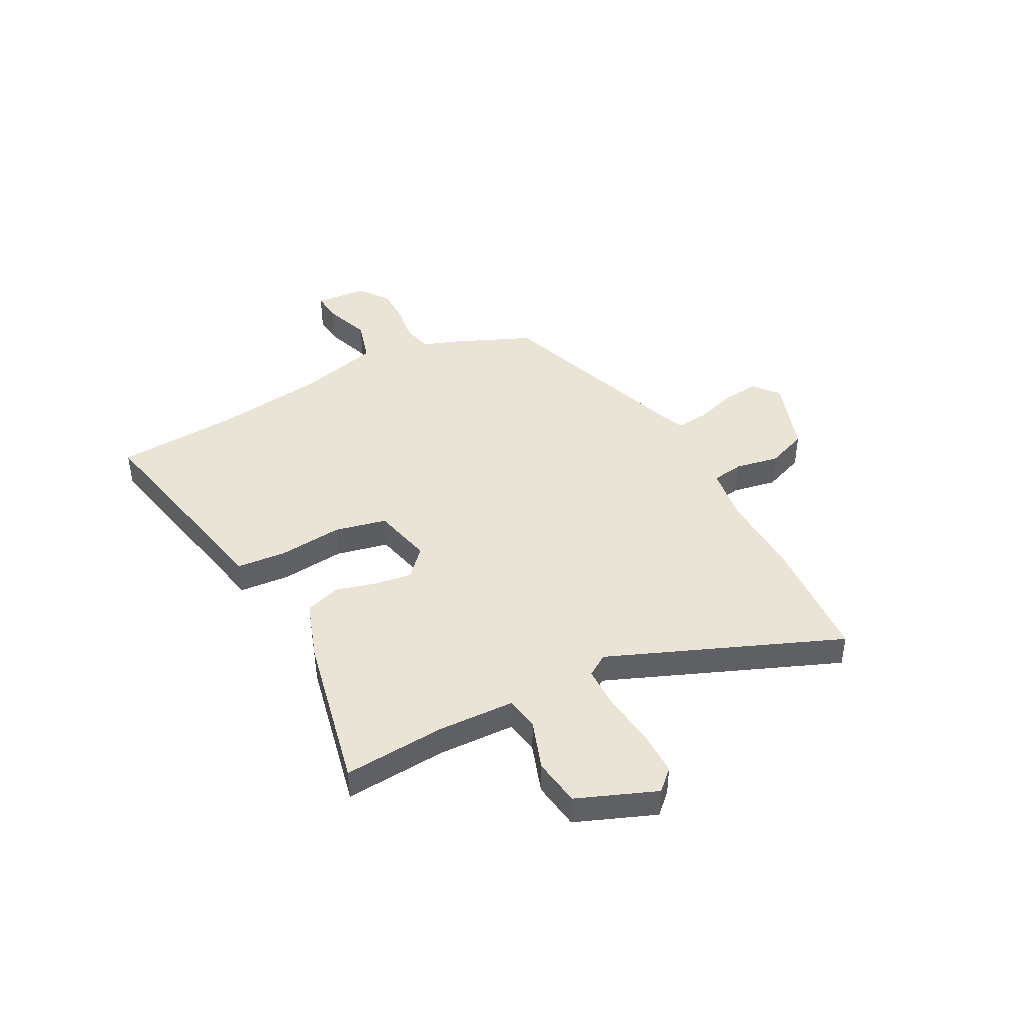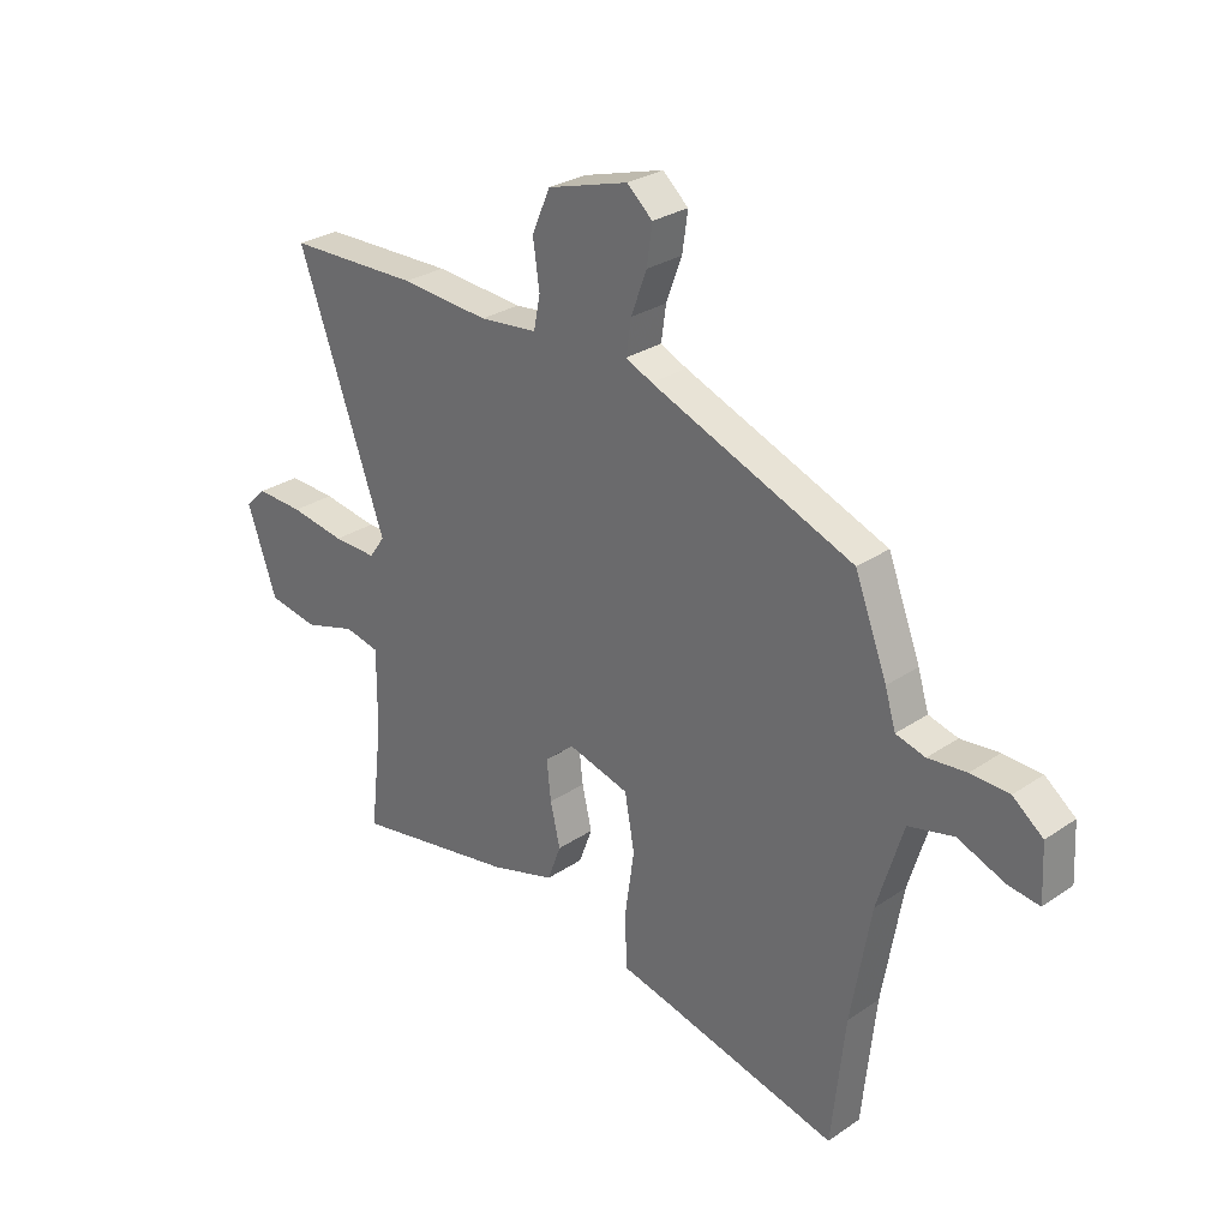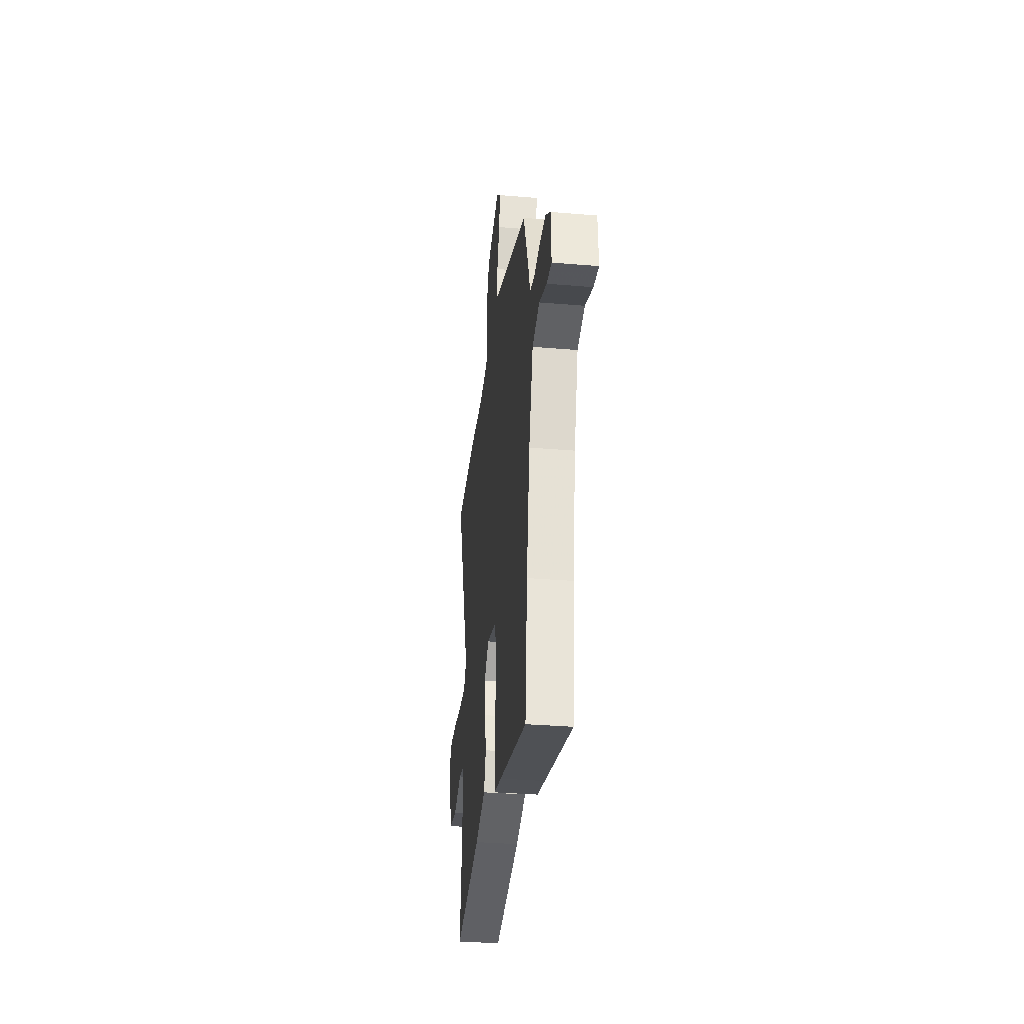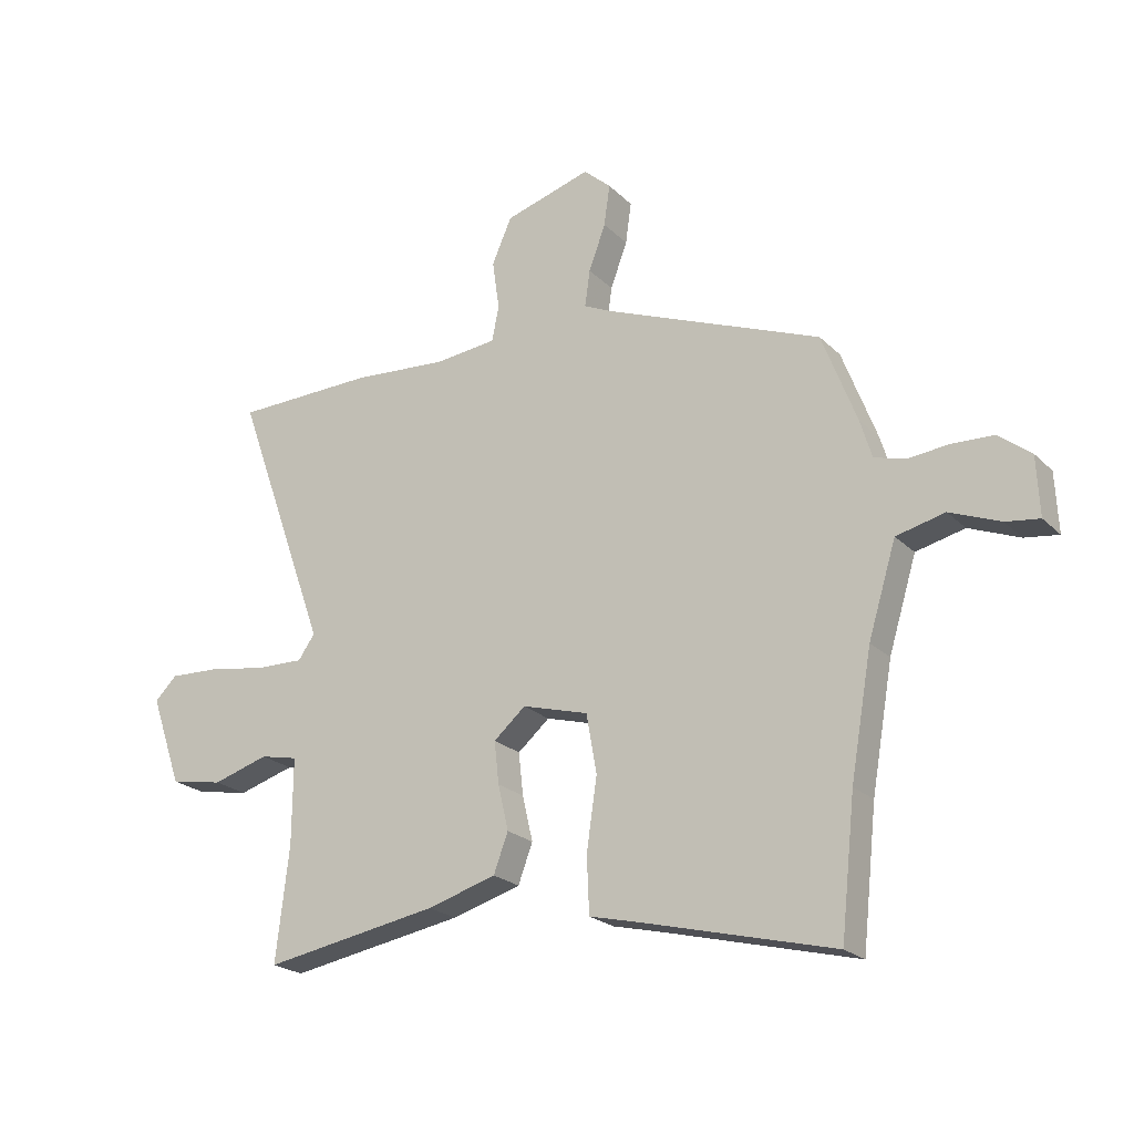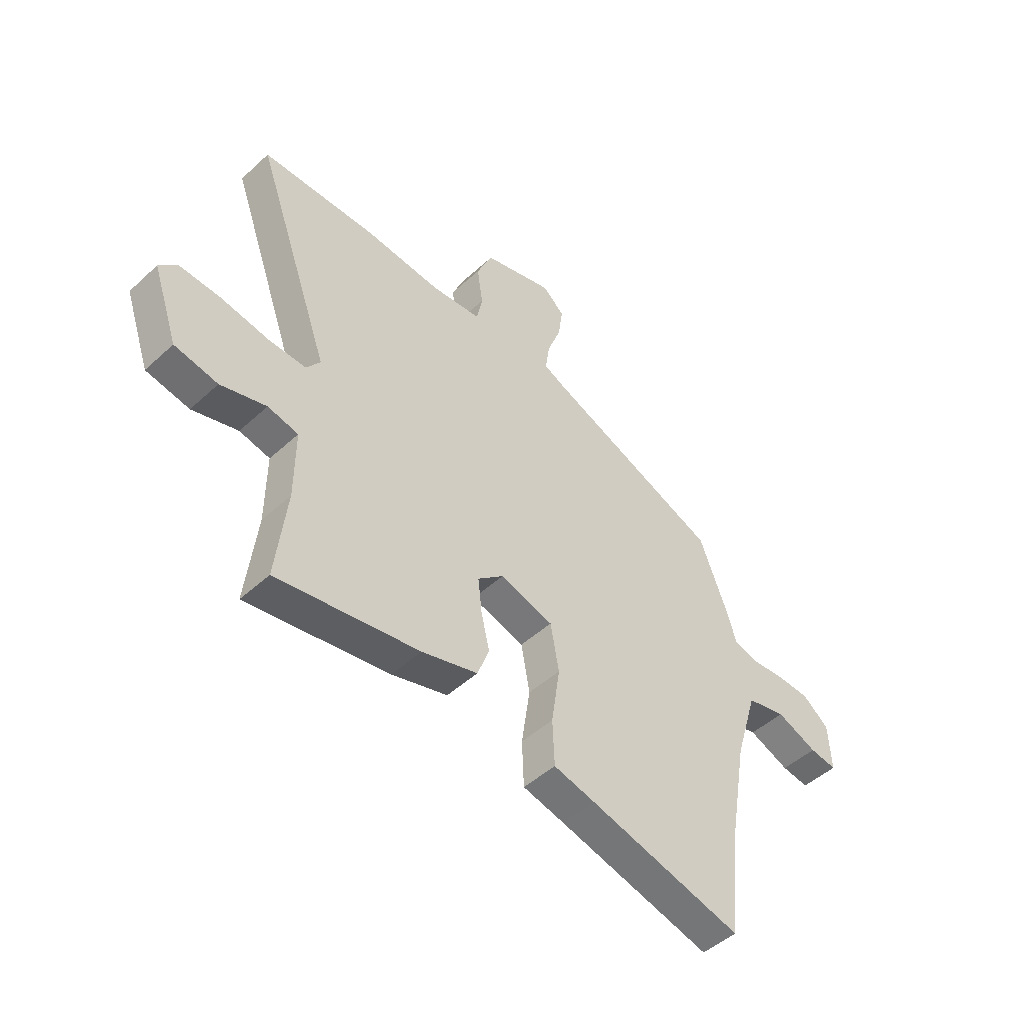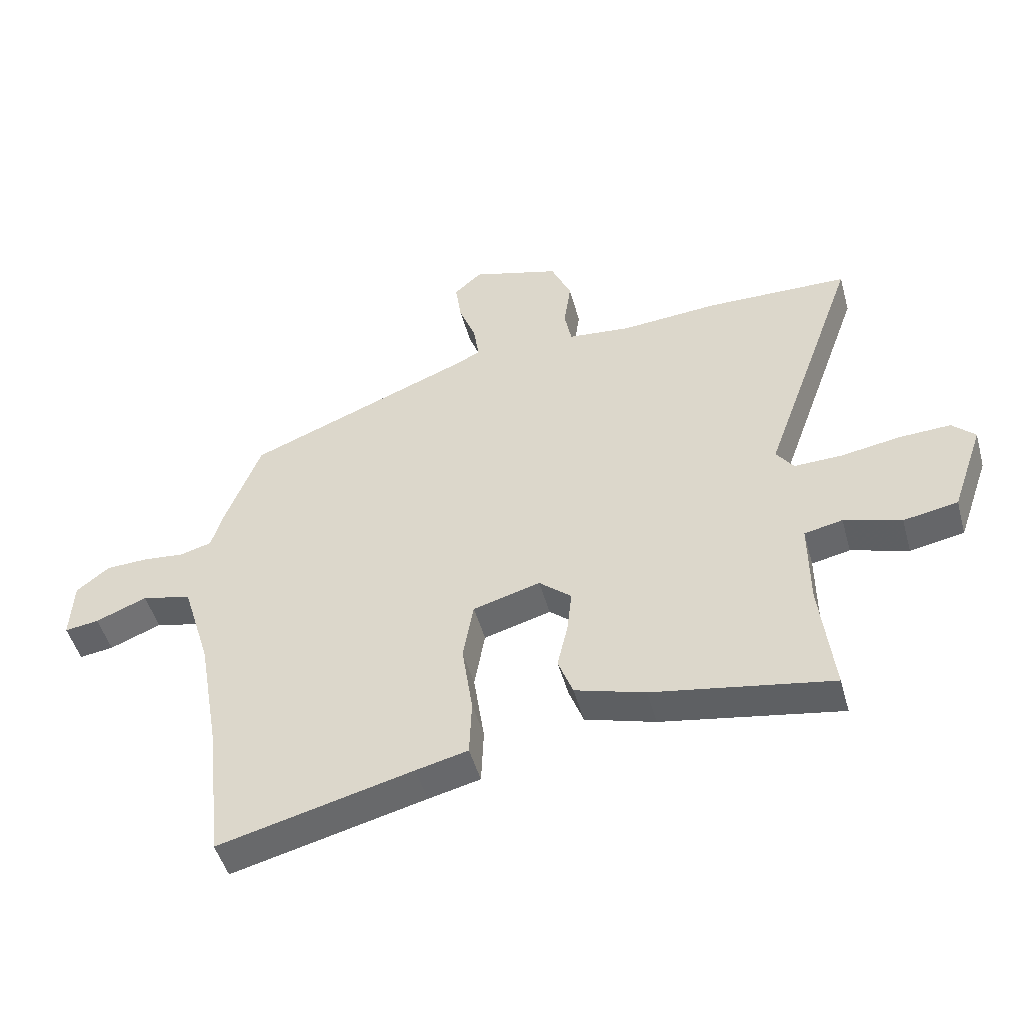
<metadata>
{"format":"obj","ext":"obj","renderer":"f3d","projection":"perspective","resolution":1024,"background":"white","views":[{"elev":43.6,"azim":-115.4,"up":"+Y"},{"elev":28.3,"azim":44.4,"up":"+Z"},{"elev":-34.1,"azim":83.5,"up":"+Z"},{"elev":-22.1,"azim":32.0,"up":"+Z"},{"elev":-48.4,"azim":-44.4,"up":"+Z"},{"elev":-48.5,"azim":-164.7,"up":"+Z"}]}
</metadata>
<code>
v 0.512 0.07 -0.384
v 0.487 0.07 -0.617
v 0.158 0.07 -0.534
v 0.07 0.07 -0.513
v 0.066 0.07 -0.416
v 0.084 0.07 -0.293
v 0.066 0.07 -0.192
v -0.048 0.07 -0.16
v -0.103 0.07 -0.207
v -0.095 0.07 -0.28
v -0.077 0.07 -0.358
v -0.102 0.07 -0.425
v -0.221 0.07 -0.46
v -0.524 0.07 -0.512
v -0.501 0.07 -0.316
v -0.5 0.07 -0.168
v -0.565 0.07 -0.154
v -0.662 0.07 -0.183
v -0.754 0.07 -0.166
v -0.808 0.07 -0.011
v -0.769 0.07 0.027
v -0.682 0.07 0.023
v -0.58 0.07 0.006
v -0.499 0.07 0.004
v -0.47 0.07 0.045
v -0.632 0.07 0.497
v -0.388 0.07 0.502
v -0.224 0.07 0.489
v -0.117 0.07 0.5
v -0.105 0.07 0.561
v -0.117 0.07 0.646
v -0.083 0.07 0.724
v 0.067 0.07 0.768
v 0.114 0.07 0.726
v 0.104 0.07 0.655
v 0.075 0.07 0.577
v 0.066 0.07 0.514
v 0.115 0.07 0.491
v 0.489 0.07 0.342
v 0.549 0.07 0.185
v 0.569 0.07 0.119
v 0.623 0.07 0.104
v 0.694 0.07 0.111
v 0.765 0.07 0.108
v 0.821 0.07 0.064
v 0.826 0.07 -0.038
v 0.768 0.07 -0.03
v 0.681 0.07 0.005
v 0.597 0.07 -0.015
v 0.549 0.07 -0.172
v 0.512 0 -0.384
v 0.487 0 -0.617
v 0.158 0 -0.534
v 0.07 0 -0.513
v 0.066 0 -0.416
v 0.084 0 -0.293
v 0.066 0 -0.192
v -0.048 0 -0.16
v -0.103 0 -0.207
v -0.095 0 -0.28
v -0.077 0 -0.358
v -0.102 0 -0.425
v -0.221 0 -0.46
v -0.524 0 -0.512
v -0.501 0 -0.316
v -0.5 0 -0.168
v -0.565 0 -0.154
v -0.662 0 -0.183
v -0.754 0 -0.166
v -0.808 0 -0.011
v -0.769 0 0.027
v -0.682 0 0.023
v -0.58 0 0.006
v -0.499 0 0.004
v -0.47 0 0.045
v -0.632 0 0.497
v -0.388 0 0.502
v -0.224 0 0.489
v -0.117 0 0.5
v -0.105 0 0.561
v -0.117 0 0.646
v -0.083 0 0.724
v 0.067 0 0.768
v 0.114 0 0.726
v 0.104 0 0.655
v 0.075 0 0.577
v 0.066 0 0.514
v 0.115 0 0.491
v 0.489 0 0.342
v 0.549 0 0.185
v 0.569 0 0.119
v 0.623 0 0.104
v 0.694 0 0.111
v 0.765 0 0.108
v 0.821 0 0.064
v 0.826 0 -0.038
v 0.768 0 -0.03
v 0.681 0 0.005
v 0.597 0 -0.015
v 0.549 0 -0.172
f 46 47 48
f 45 46 48
f 44 45 48
f 43 44 48
f 42 43 48
f 41 42 48 49
f 41 49 50
f 40 41 50
f 39 40 50
f 38 39 50
f 34 35 36
f 33 34 36
f 32 33 36
f 31 32 36
f 30 31 36
f 29 30 36 37
f 38 50 1
f 37 38 1
f 29 37 1
f 28 29 1
f 21 22 23
f 20 21 23
f 19 20 23
f 18 19 23
f 17 18 23
f 16 17 23 24
f 13 14 15
f 12 13 15
f 11 12 15
f 10 11 15
f 9 10 15 16
f 16 24 25
f 9 16 25
f 8 9 25
f 3 4 5 6
f 3 6 7
f 2 3 7
f 1 2 7
f 28 1 7
f 26 27 28
f 25 26 28
f 8 25 28
f 7 8 28
f 98 97 96
f 98 96 95
f 98 95 94
f 98 94 93
f 98 93 92
f 99 98 92 91
f 100 99 91
f 100 91 90
f 100 90 89
f 100 89 88
f 86 85 84
f 86 84 83
f 86 83 82
f 86 82 81
f 86 81 80
f 87 86 80 79
f 51 100 88
f 51 88 87
f 51 87 79
f 51 79 78
f 73 72 71
f 73 71 70
f 73 70 69
f 73 69 68
f 73 68 67
f 74 73 67 66
f 65 64 63
f 65 63 62
f 65 62 61
f 65 61 60
f 66 65 60 59
f 75 74 66
f 75 66 59
f 75 59 58
f 56 55 54 53
f 57 56 53
f 57 53 52
f 57 52 51
f 57 51 78
f 78 77 76
f 78 76 75
f 78 75 58
f 78 58 57
f 1 51 52 2
f 2 52 53 3
f 3 53 54 4
f 4 54 55 5
f 5 55 56 6
f 6 56 57 7
f 7 57 58 8
f 8 58 59 9
f 9 59 60 10
f 10 60 61 11
f 11 61 62 12
f 12 62 63 13
f 13 63 64 14
f 14 64 65 15
f 15 65 66 16
f 16 66 67 17
f 17 67 68 18
f 18 68 69 19
f 19 69 70 20
f 20 70 71 21
f 21 71 72 22
f 22 72 73 23
f 23 73 74 24
f 24 74 75 25
f 25 75 76 26
f 26 76 77 27
f 27 77 78 28
f 28 78 79 29
f 29 79 80 30
f 30 80 81 31
f 31 81 82 32
f 32 82 83 33
f 33 83 84 34
f 34 84 85 35
f 35 85 86 36
f 36 86 87 37
f 37 87 88 38
f 38 88 89 39
f 39 89 90 40
f 40 90 91 41
f 41 91 92 42
f 42 92 93 43
f 43 93 94 44
f 44 94 95 45
f 45 95 96 46
f 46 96 97 47
f 47 97 98 48
f 48 98 99 49
f 49 99 100 50
f 50 100 51 1

</code>
